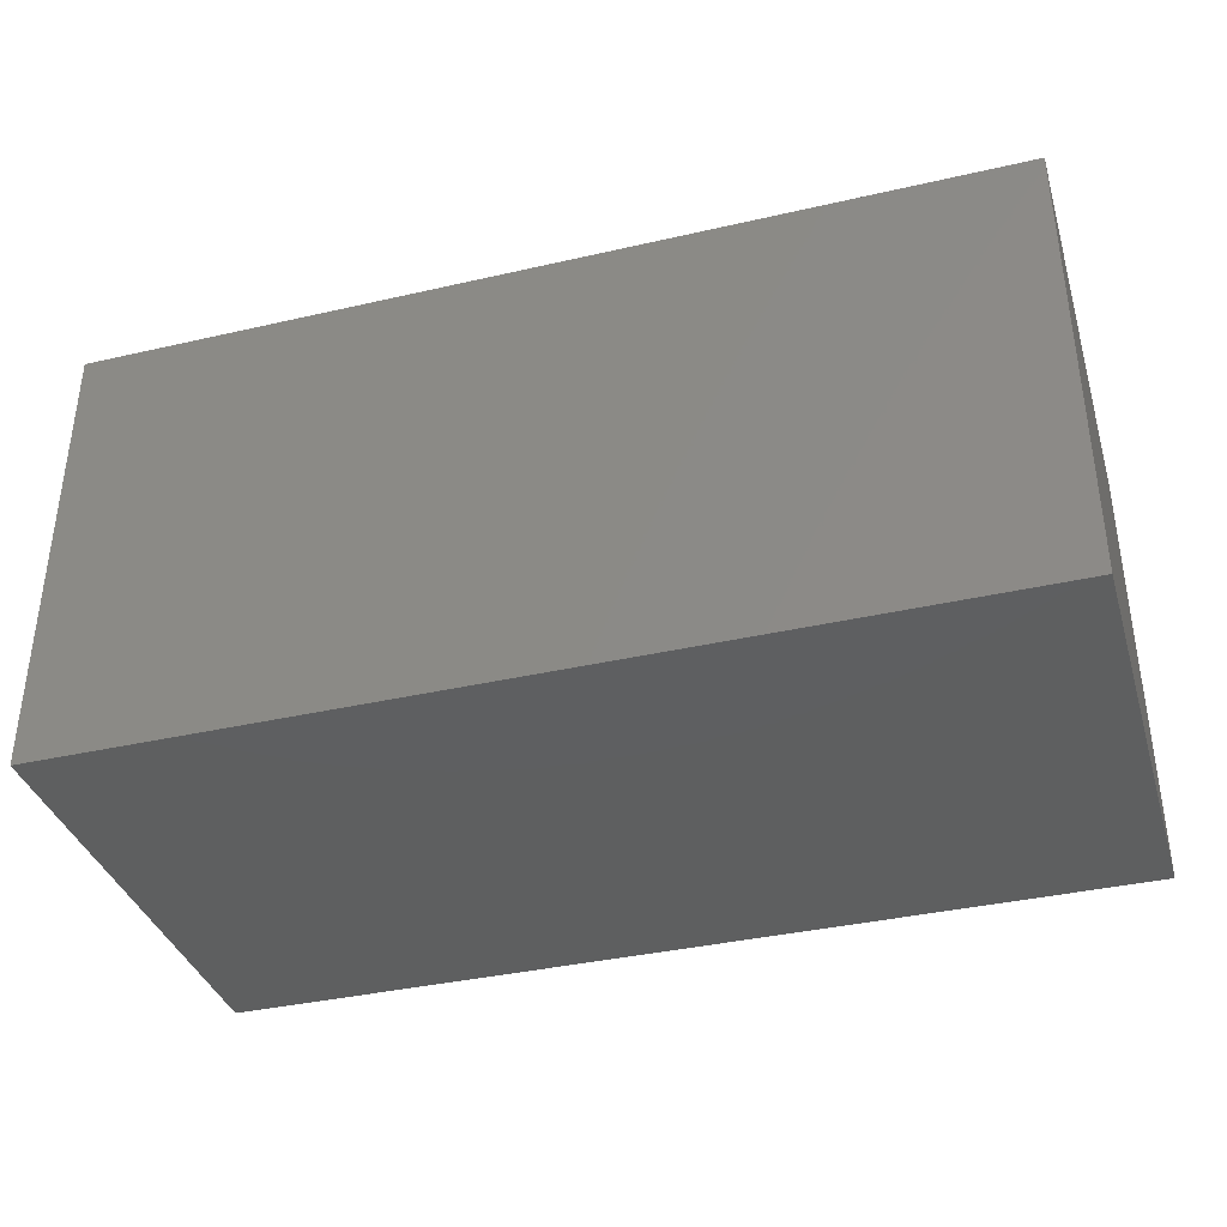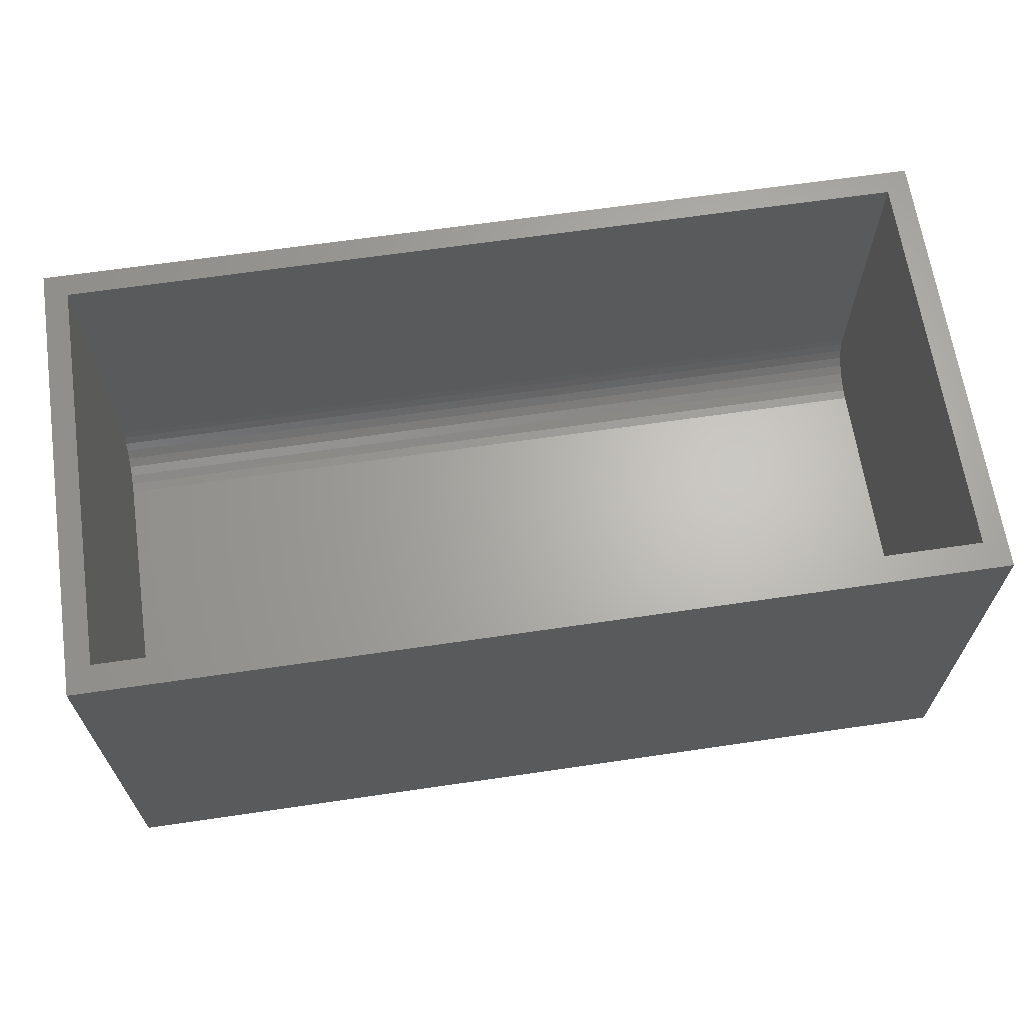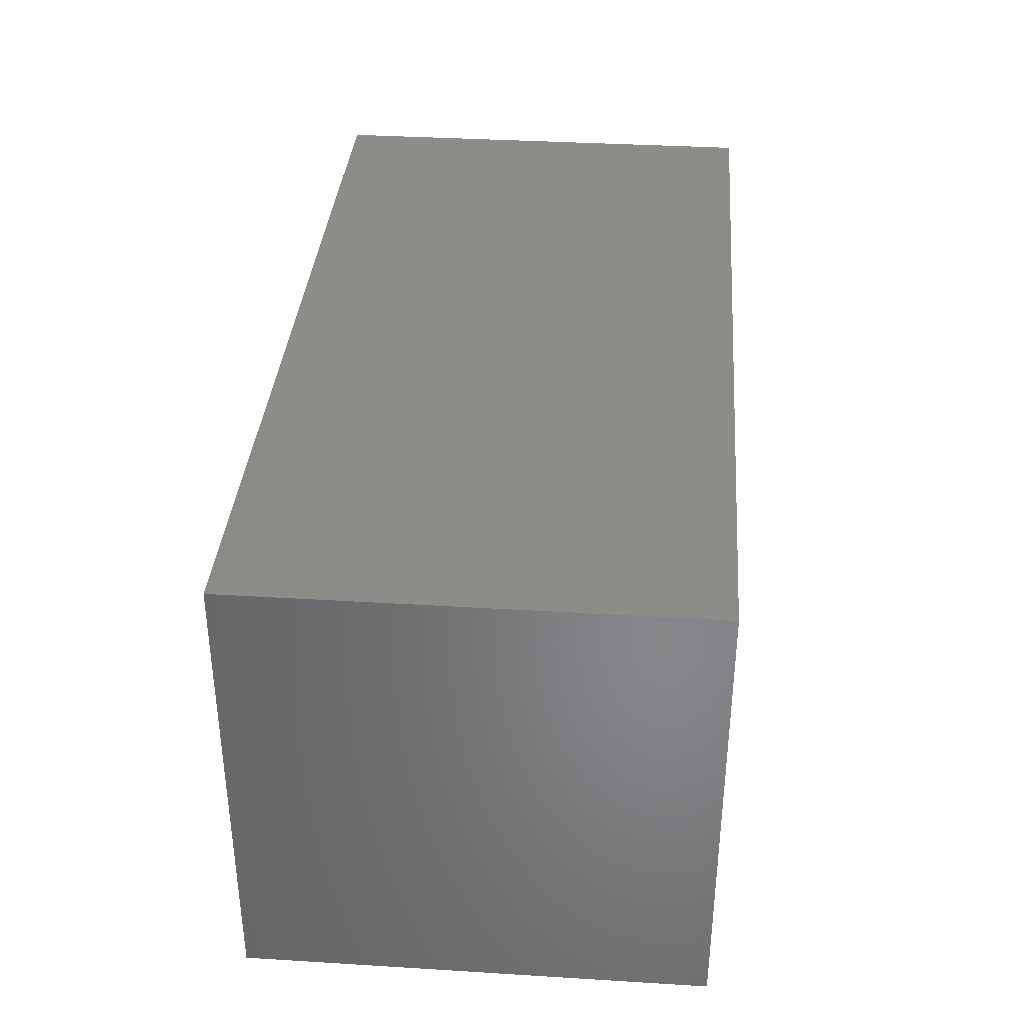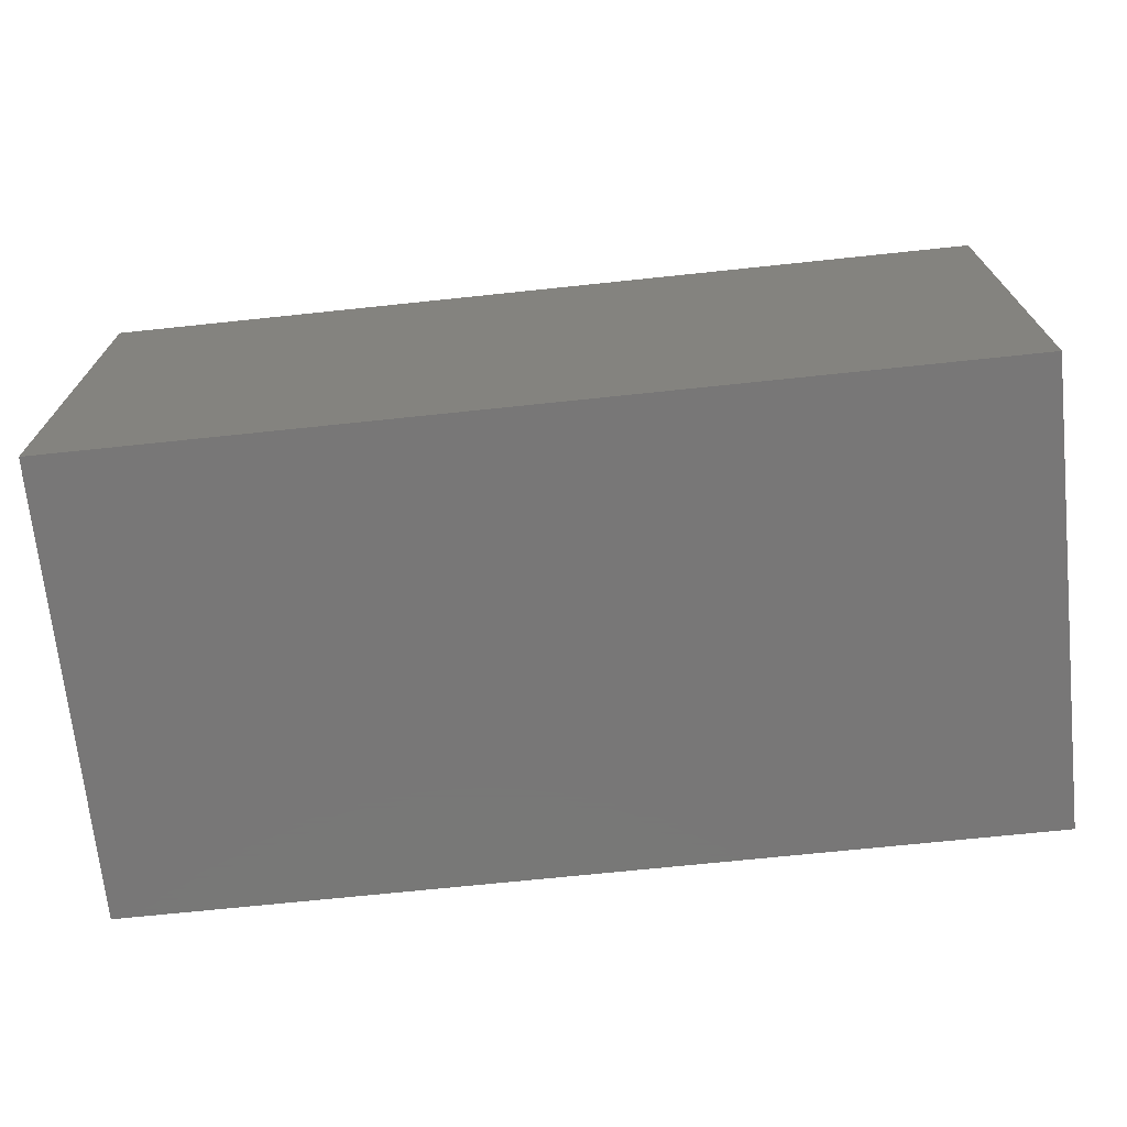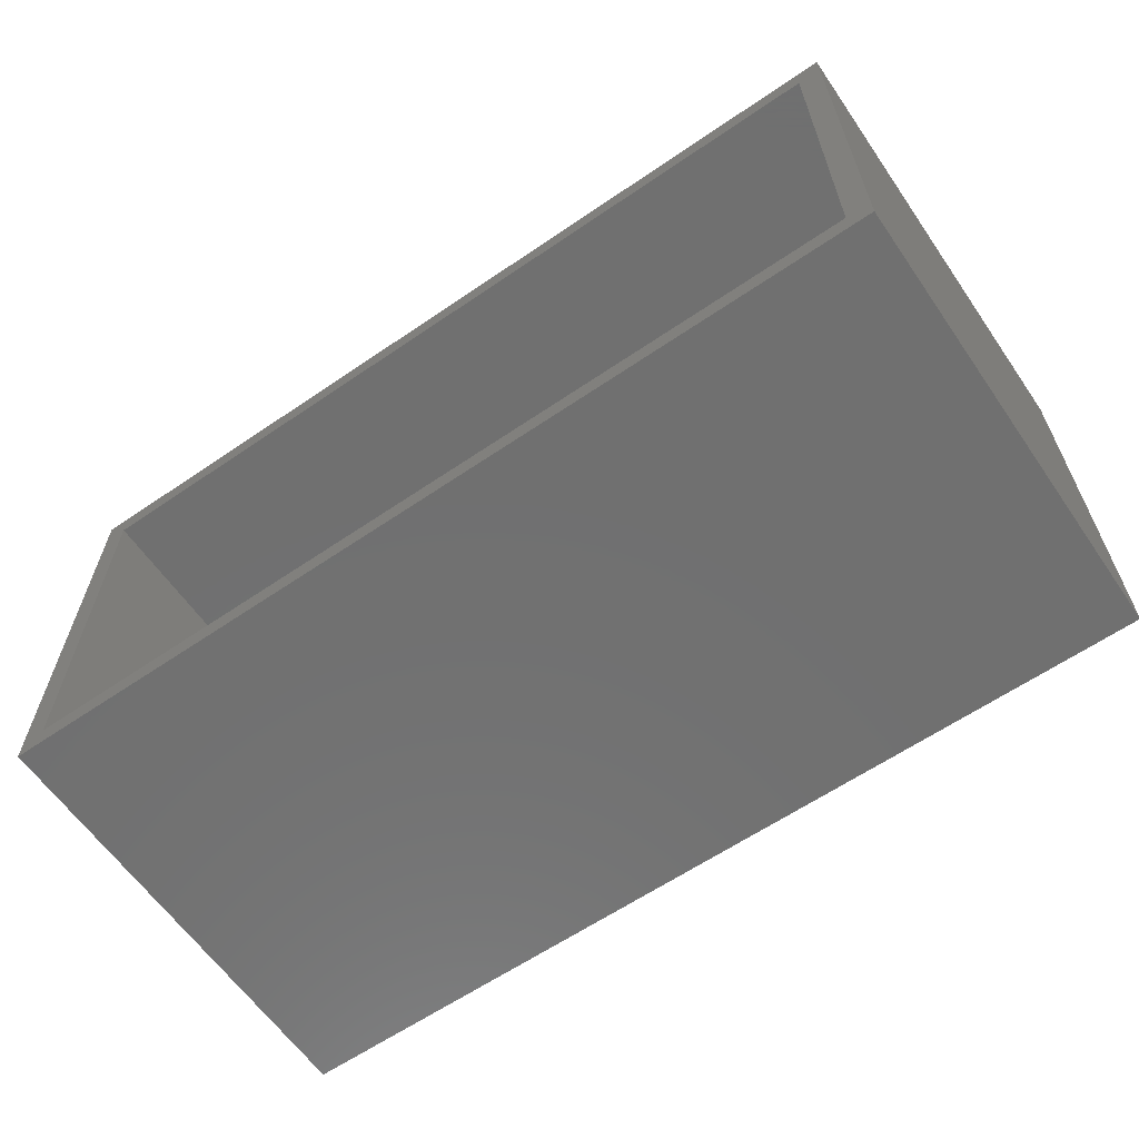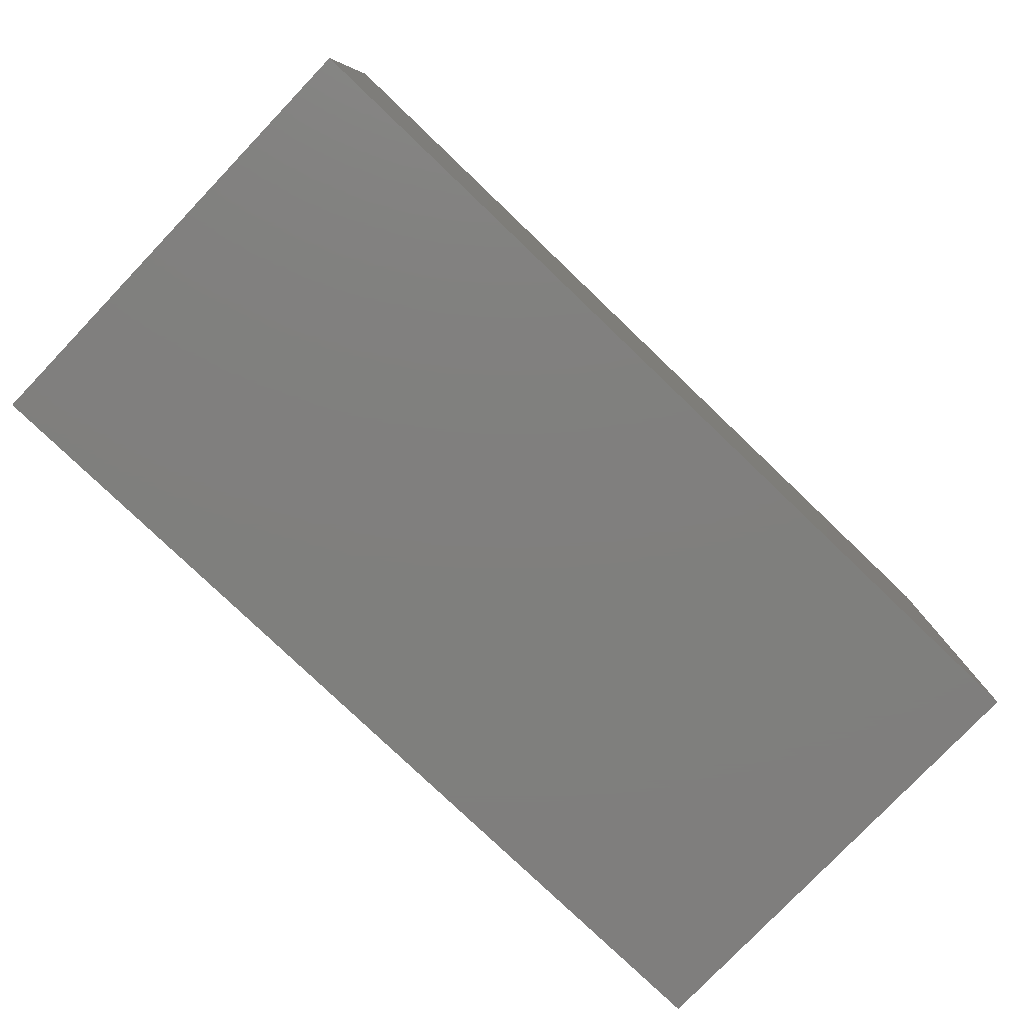
<metadata>
{"format":"stl","ext":"stl","renderer":"f3d","projection":"perspective","resolution":1024,"background":"white","views":[{"elev":-37.1,"azim":16.5,"up":"+Z"},{"elev":65.3,"azim":171.6,"up":"+Z"},{"elev":36.0,"azim":-85.4,"up":"+Y"},{"elev":-70.2,"azim":6.0,"up":"+Z"},{"elev":-62.2,"azim":34.7,"up":"+Y"},{"elev":-79.2,"azim":136.3,"up":"+Y"}]}
</metadata>
<code>
# stl→obj: 48 verts, 92 faces
v -0.7109 -0.25 -0.2266
v 0.7109 -0.25 -0.2266
v -0.7109 0.2595 -0.2266
v 0.7109 0.2595 -0.2266
v -0.7109 -0.3359 0.375
v -0.7109 -0.3359 -0.1406
v -0.7109 -0.3343 -0.1574
v -0.7109 -0.3294 -0.1735
v -0.7109 -0.3215 -0.1884
v -0.7109 -0.3108 -0.2014
v -0.7109 -0.2977 -0.2121
v -0.7109 -0.2829 -0.22
v -0.7109 -0.2668 -0.2249
v -0.7109 0.3376 0.375
v -0.7109 0.2747 -0.2251
v -0.7109 0.2894 -0.2206
v -0.7109 0.3029 -0.2134
v -0.7109 0.3147 -0.2037
v -0.7109 0.3244 -0.1918
v -0.7109 0.3316 -0.1783
v -0.7109 0.3361 -0.1637
v -0.7109 0.3376 -0.1484
v 0.7109 0.3376 0.375
v 0.7109 0.3376 -0.1484
v 0.7109 0.3361 -0.1637
v 0.7109 0.3316 -0.1783
v 0.7109 0.3244 -0.1918
v 0.7109 0.3147 -0.2037
v 0.7109 0.3029 -0.2134
v 0.7109 0.2894 -0.2206
v 0.7109 0.2747 -0.2251
v 0.7109 -0.3359 0.375
v 0.7109 -0.2668 -0.2249
v 0.7109 -0.2829 -0.22
v 0.7109 -0.2977 -0.2121
v 0.7109 -0.3108 -0.2014
v 0.7109 -0.3215 -0.1884
v 0.7109 -0.3294 -0.1735
v 0.7109 -0.3343 -0.1574
v 0.7109 -0.3359 -0.1406
v 0.75 -0.375 0.375
v -0.75 -0.375 0.375
v -0.75 0.3829 0.375
v 0.75 0.3829 0.375
v -0.75 -0.375 -0.375
v -0.75 0.3829 -0.375
v 0.75 -0.375 -0.375
v 0.75 0.3829 -0.375
f 1 2 3
f 3 2 4
f 5 6 7
f 5 7 8
f 5 8 9
f 5 9 10
f 5 10 11
f 5 11 12
f 5 12 13
f 5 13 1
f 5 1 3
f 5 3 14
f 3 15 16
f 3 16 17
f 3 17 18
f 3 18 19
f 3 19 20
f 3 20 21
f 3 21 22
f 3 22 14
f 23 24 25
f 23 25 26
f 23 26 27
f 23 27 28
f 23 28 29
f 23 29 30
f 23 30 31
f 23 31 4
f 23 4 2
f 23 2 32
f 2 33 34
f 2 34 35
f 2 35 36
f 2 36 37
f 2 37 38
f 2 38 39
f 2 39 40
f 2 40 32
f 24 23 22
f 22 23 14
f 28 17 29
f 29 17 16
f 29 16 30
f 30 16 15
f 30 15 31
f 31 15 3
f 31 3 4
f 17 28 18
f 18 28 27
f 18 27 19
f 19 27 26
f 19 26 20
f 20 26 25
f 20 25 21
f 21 25 24
f 21 24 22
f 6 5 40
f 40 5 32
f 10 35 11
f 11 35 34
f 11 34 12
f 12 34 33
f 12 33 13
f 13 33 2
f 13 2 1
f 35 10 36
f 36 10 9
f 36 9 37
f 37 9 8
f 37 8 38
f 38 8 7
f 38 7 39
f 39 7 6
f 39 6 40
f 41 32 42
f 42 32 5
f 42 5 43
f 43 5 14
f 43 14 44
f 44 14 23
f 44 23 41
f 41 23 32
f 45 46 47
f 47 46 48
f 43 46 42
f 42 46 45
f 44 48 43
f 43 48 46
f 41 47 44
f 44 47 48
f 42 45 41
f 41 45 47

</code>
